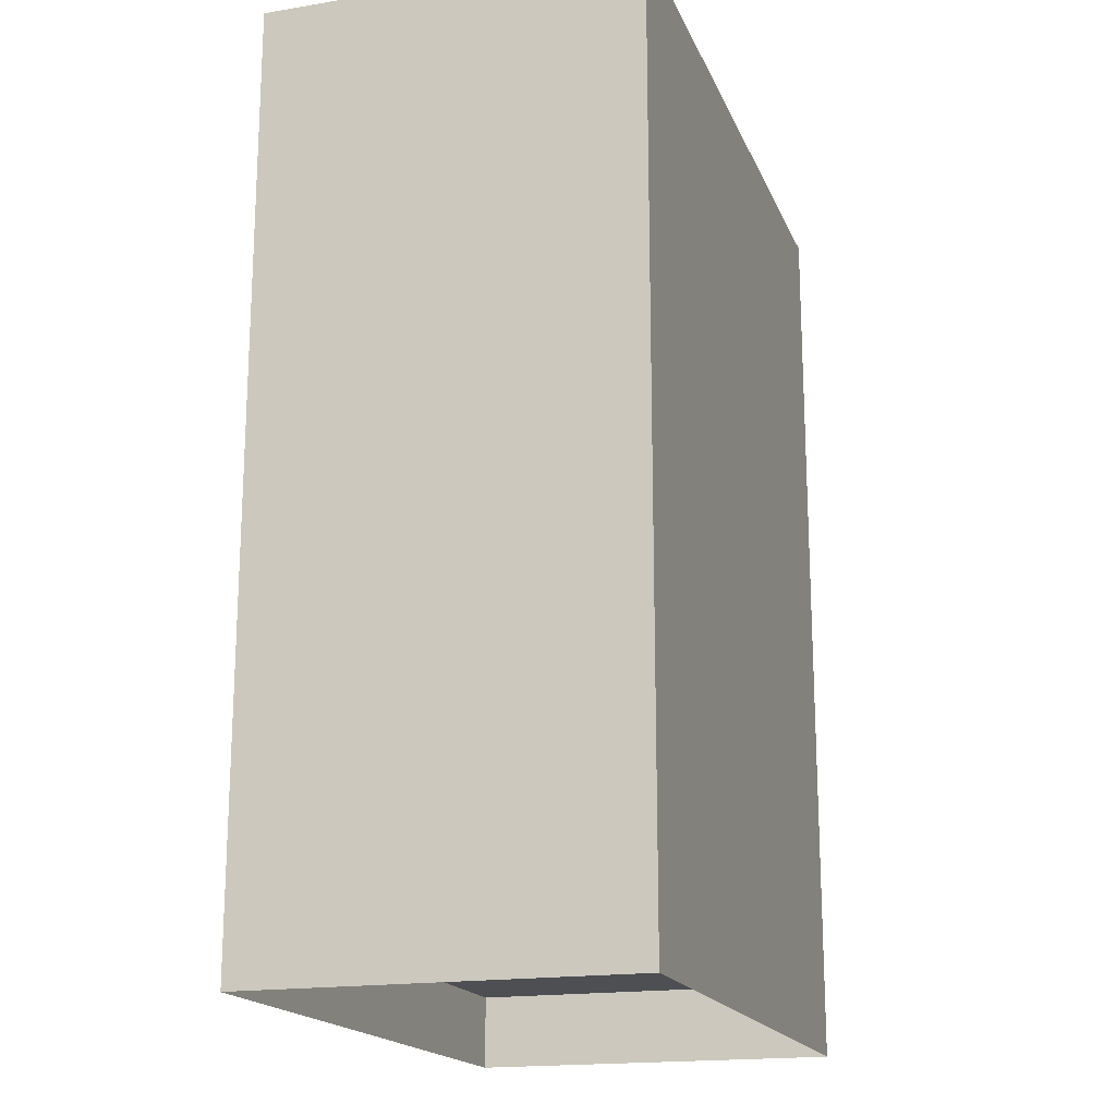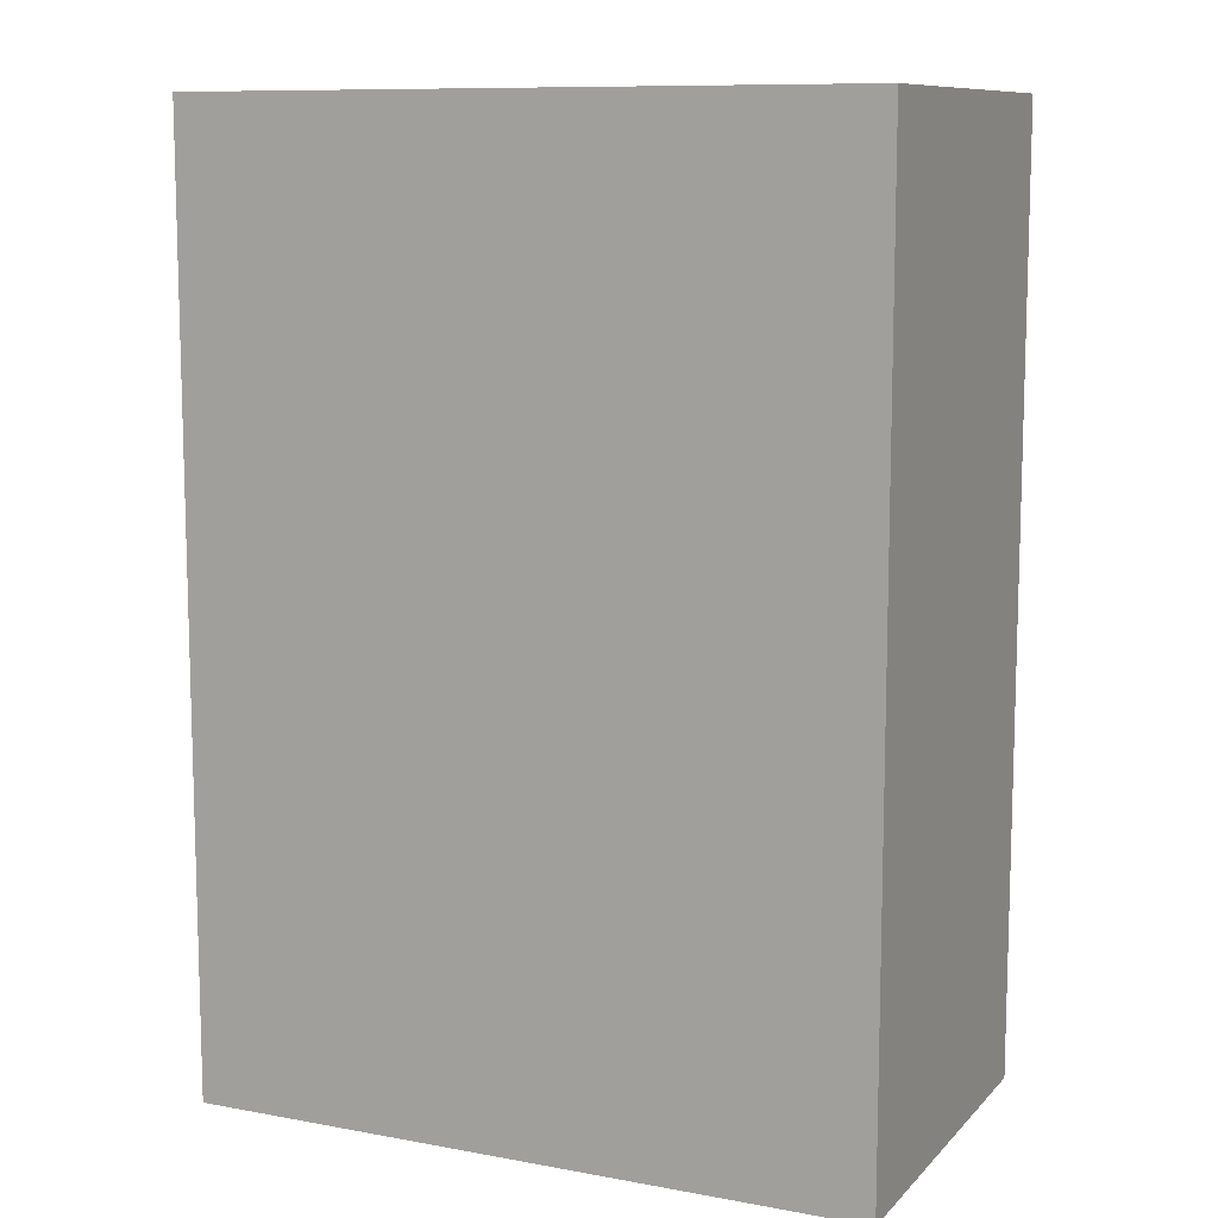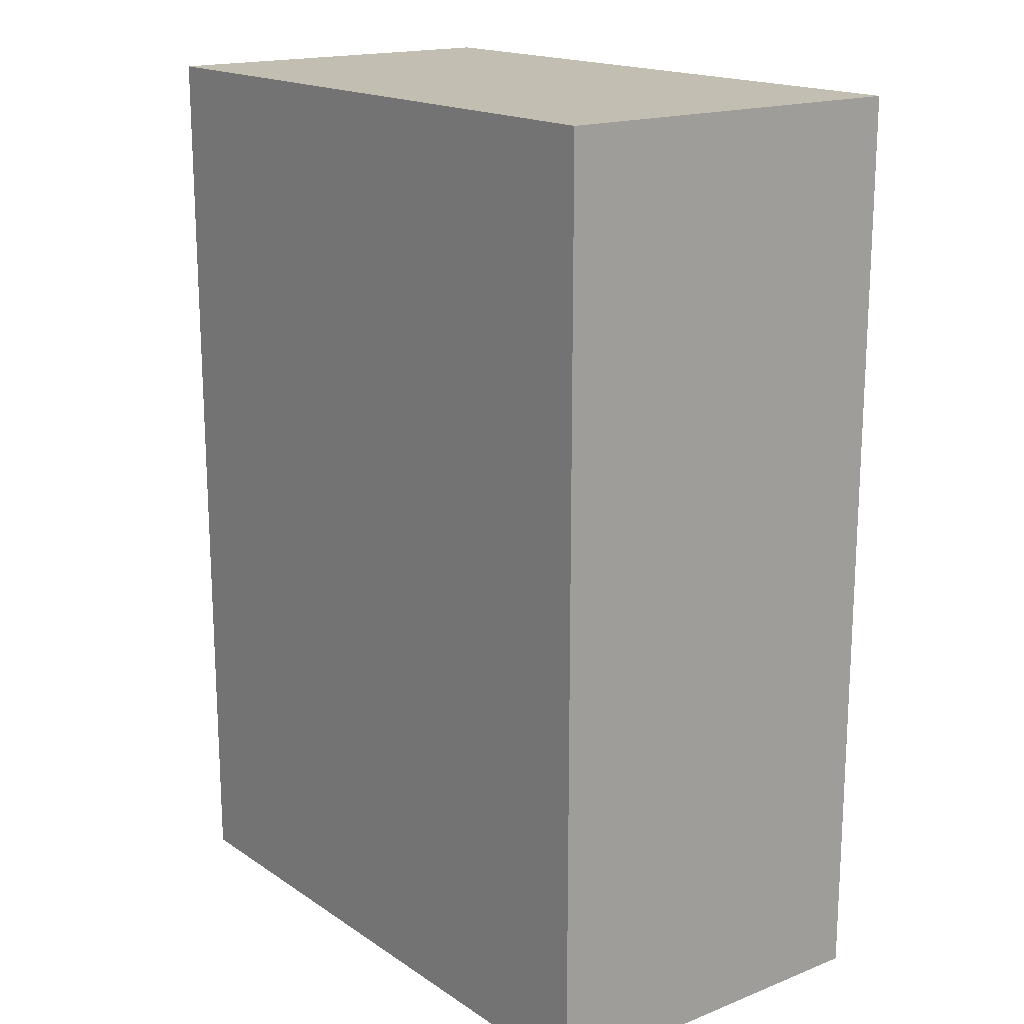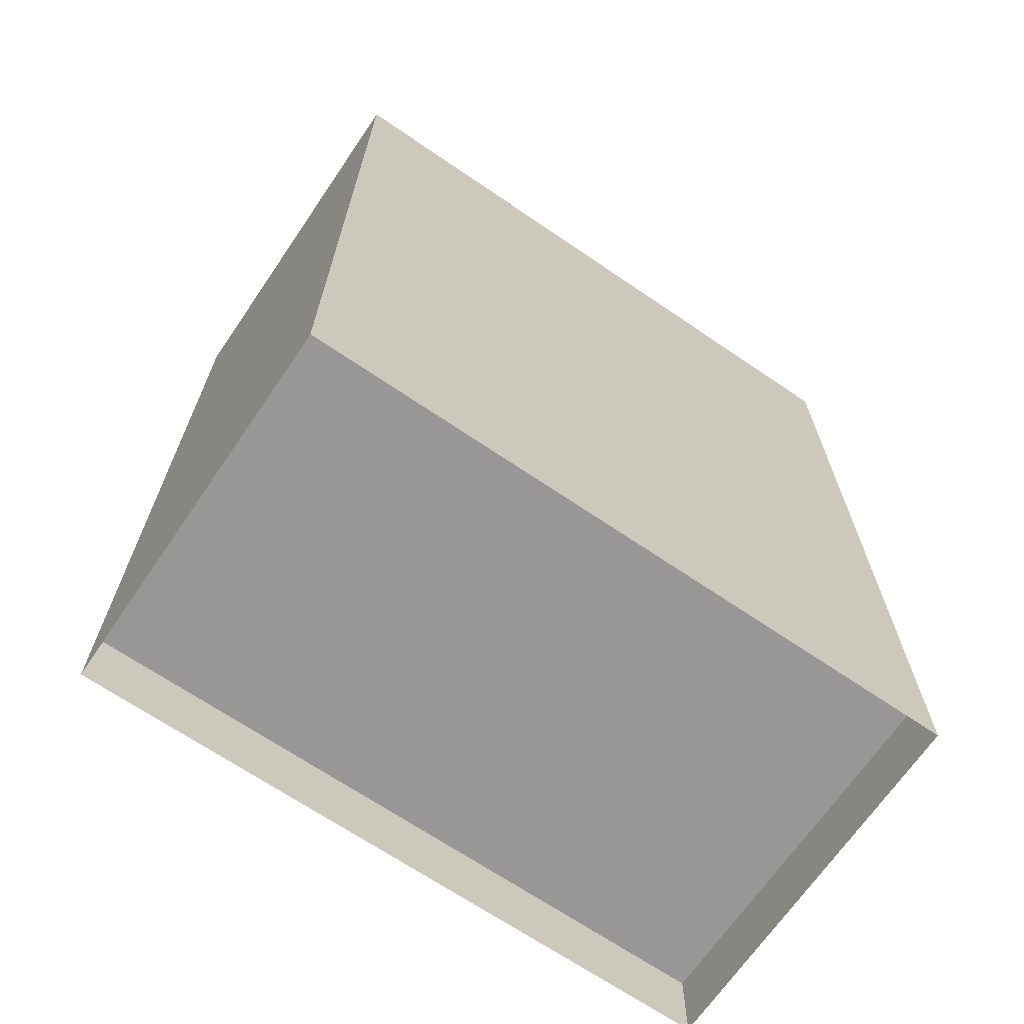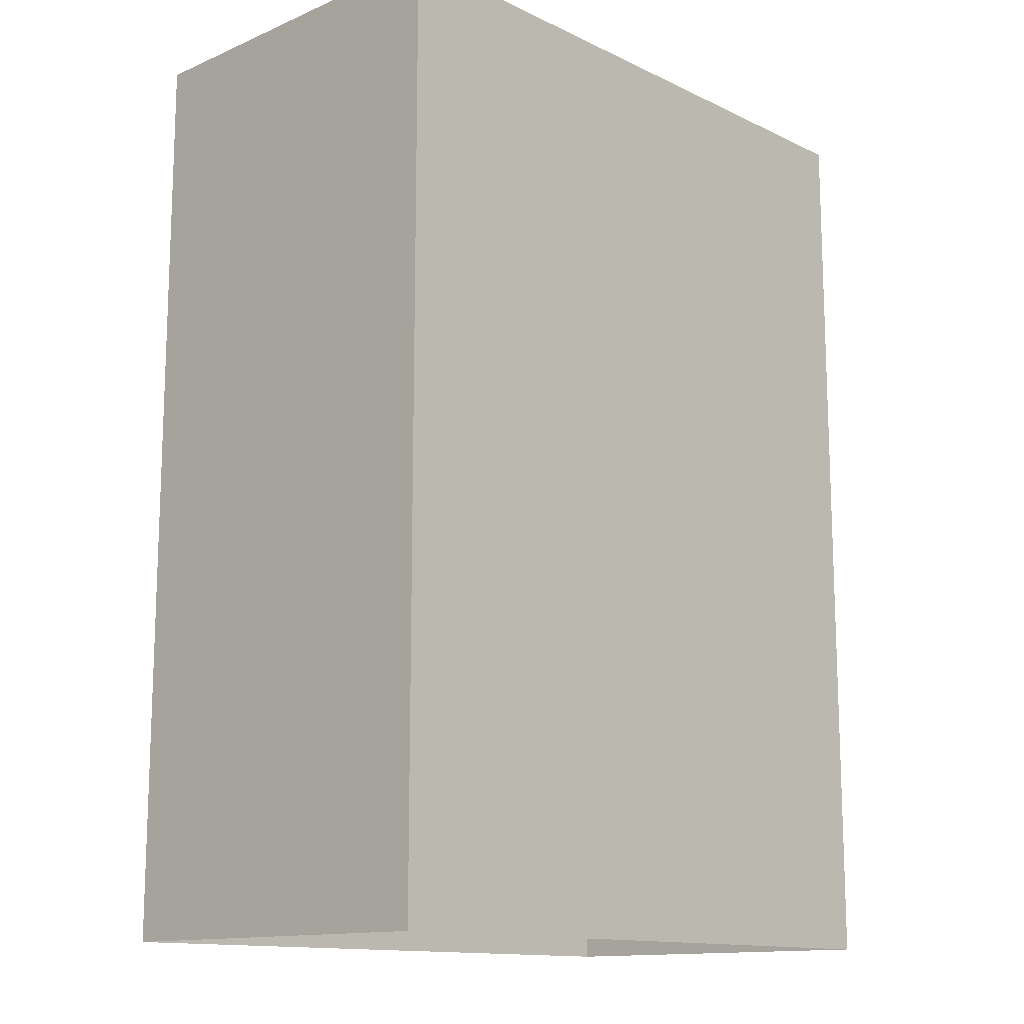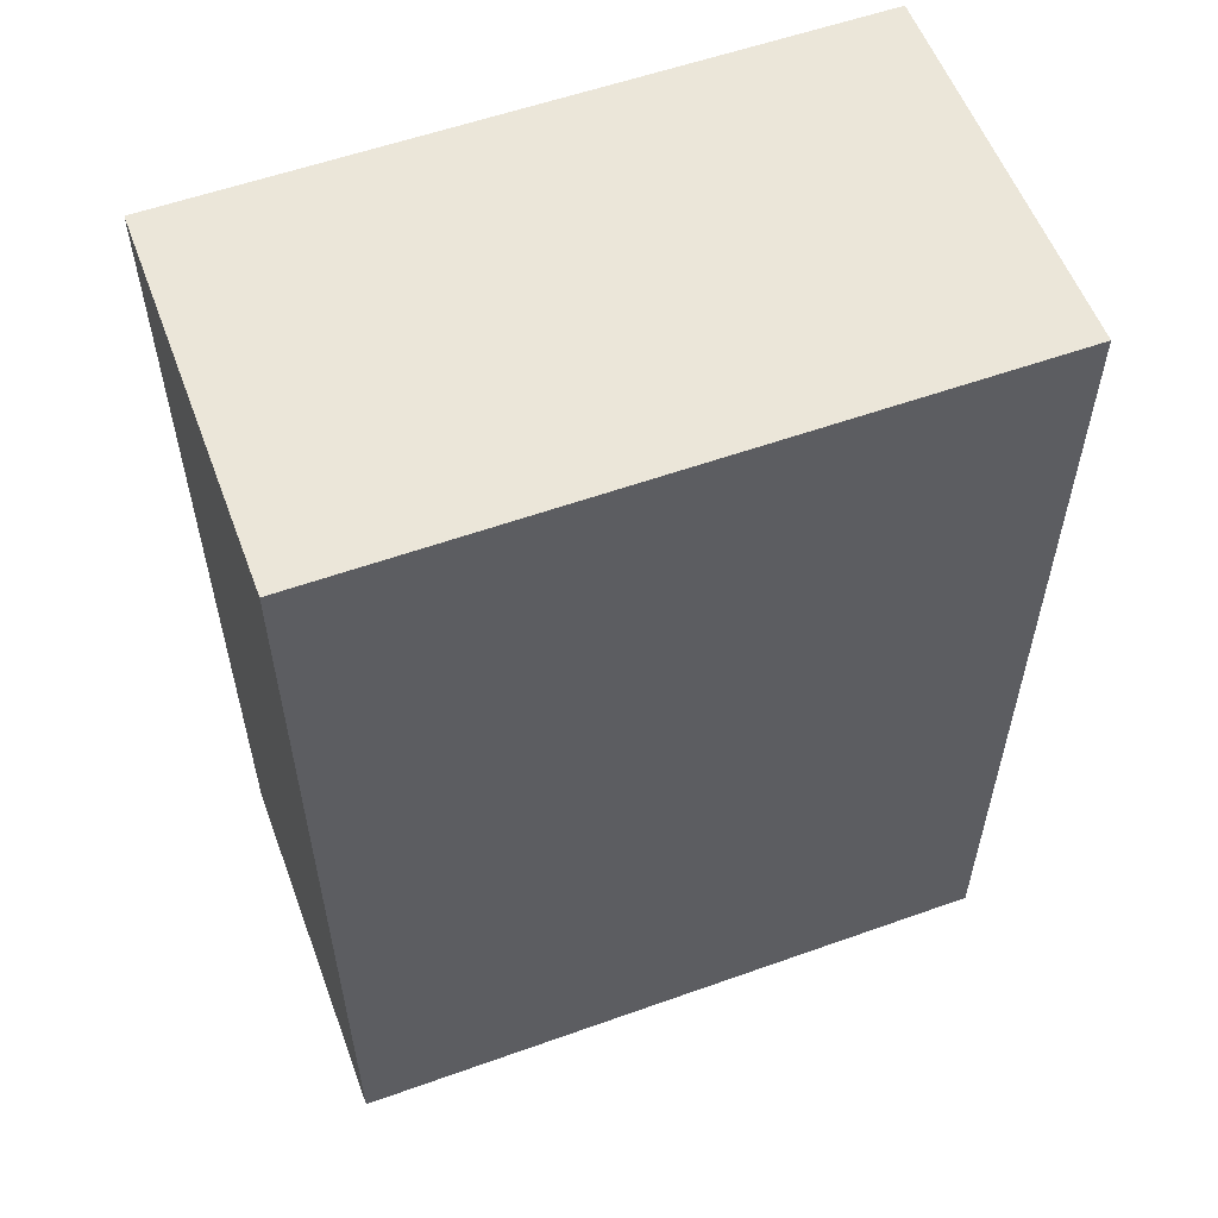
<metadata>
{"format":"obj","ext":"obj","renderer":"f3d","projection":"perspective","resolution":1024,"background":"white","views":[{"elev":-18.0,"azim":-72.3,"up":"+Y"},{"elev":10.2,"azim":24.9,"up":"+Y"},{"elev":17.3,"azim":-127.8,"up":"+Y"},{"elev":-68.3,"azim":-34.3,"up":"+Y"},{"elev":-13.5,"azim":-46.5,"up":"+Y"},{"elev":56.9,"azim":159.6,"up":"+Y"}]}
</metadata>
<code>
v  -0.875 0.7 0.95
v  -0.875 0.7 -0.05
v  0.875 0.7 -0.05
v  0.875 0.7 0.95
v  -0.875 2.95 0.95
v  0.875 2.95 0.95
v  0.875 2.95 -0.05
v  -0.875 2.95 -0.05
v  0.875 0.5 -0.05
v  -0.875 0.5 -0.05
v  -0.875 0.5 0.95
v  0.875 0.5 0.95
g BuildingMaterialCutout
f 1 2 3
f 3 4 1
f 5 6 7
f 7 8 5
f 8 7 9
f 9 10 8
f 5 8 10
f 10 11 5
f 6 5 11
f 11 12 6
f 7 6 12
f 12 9 7

</code>
